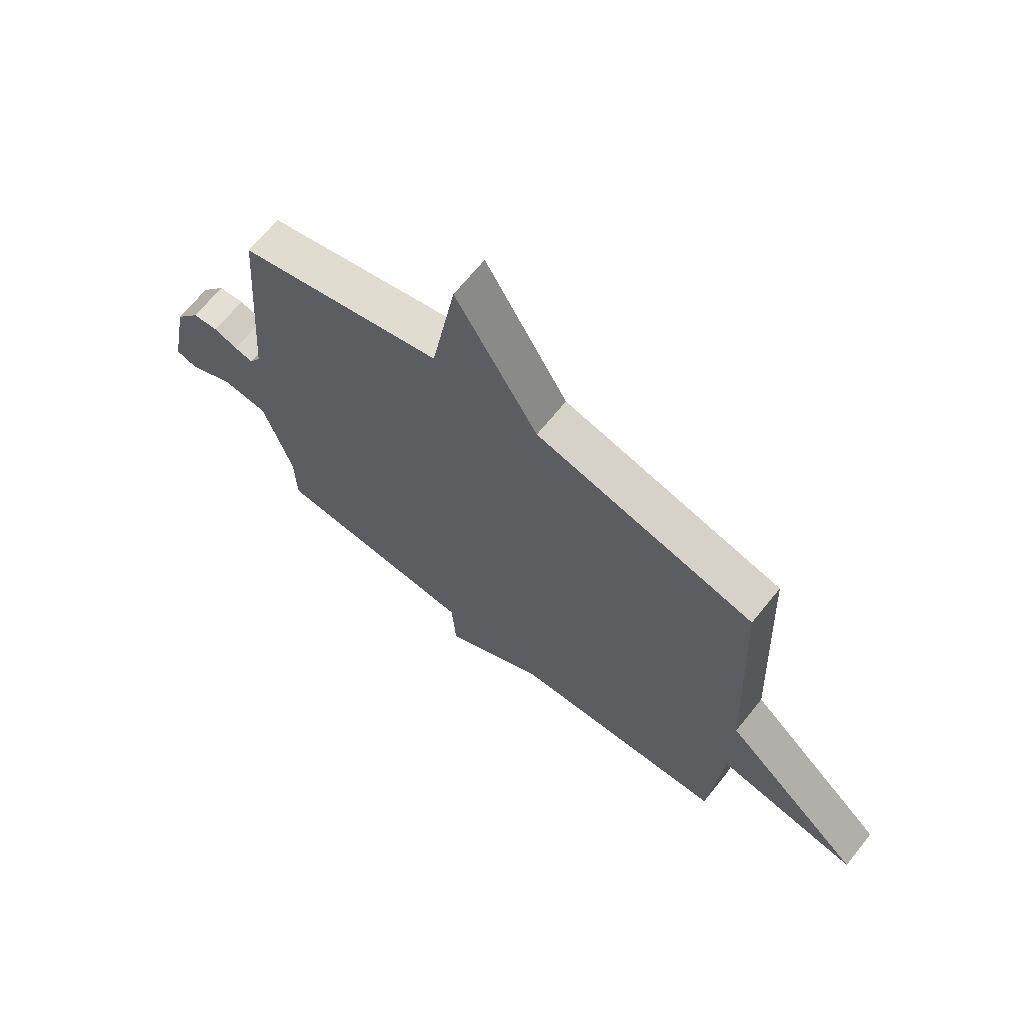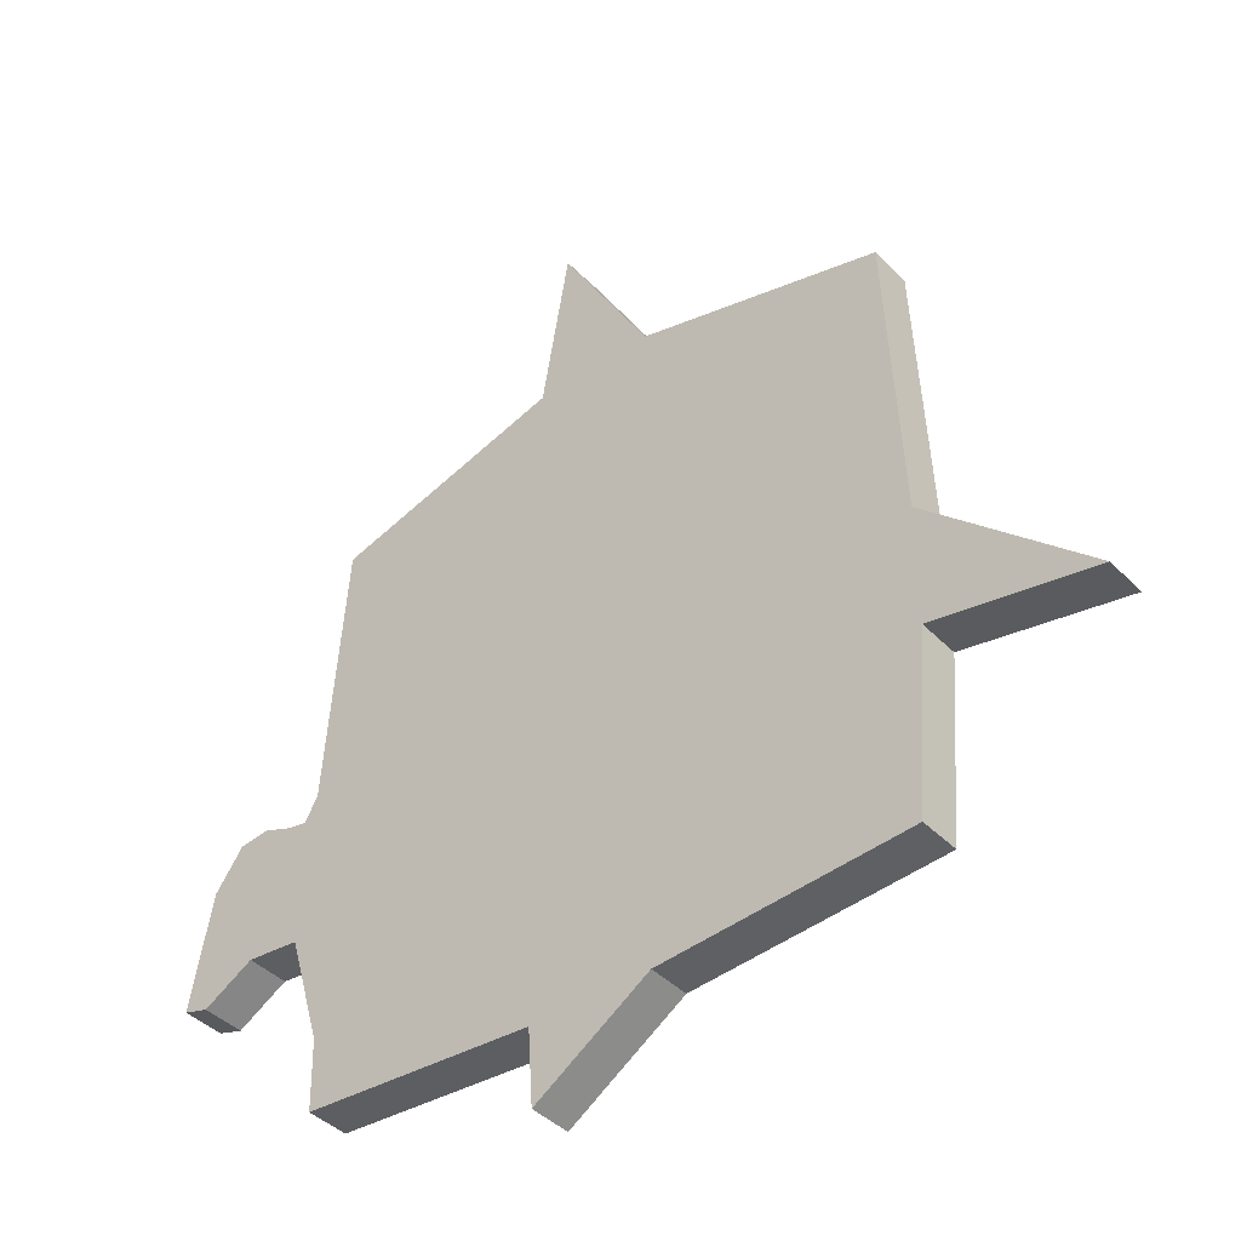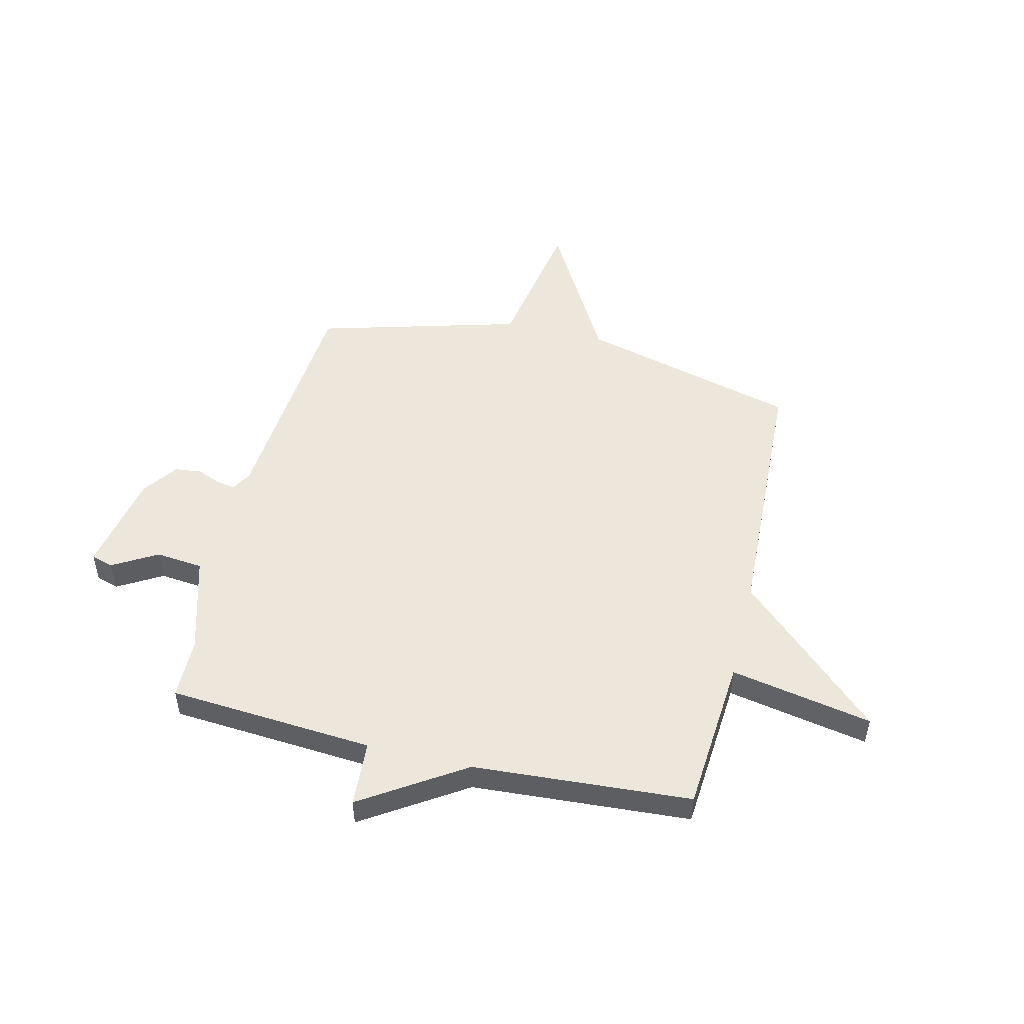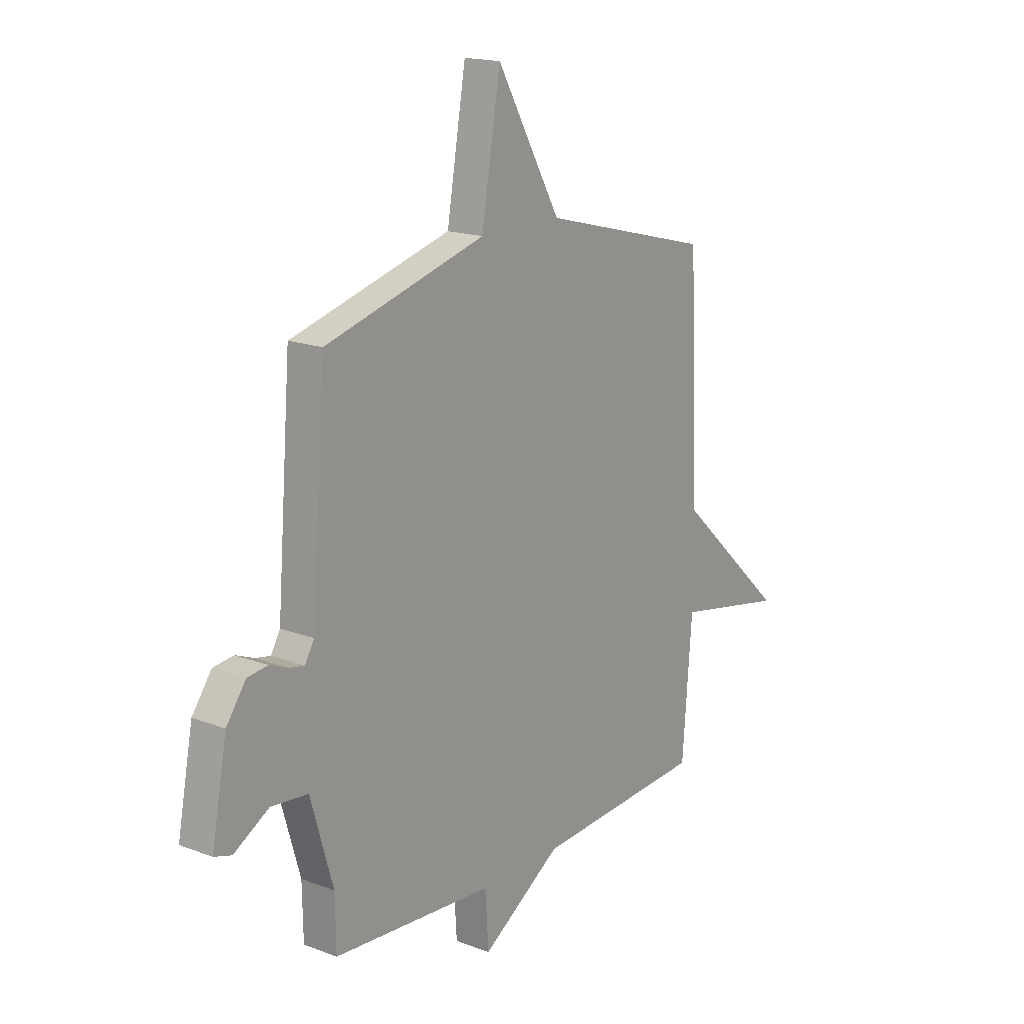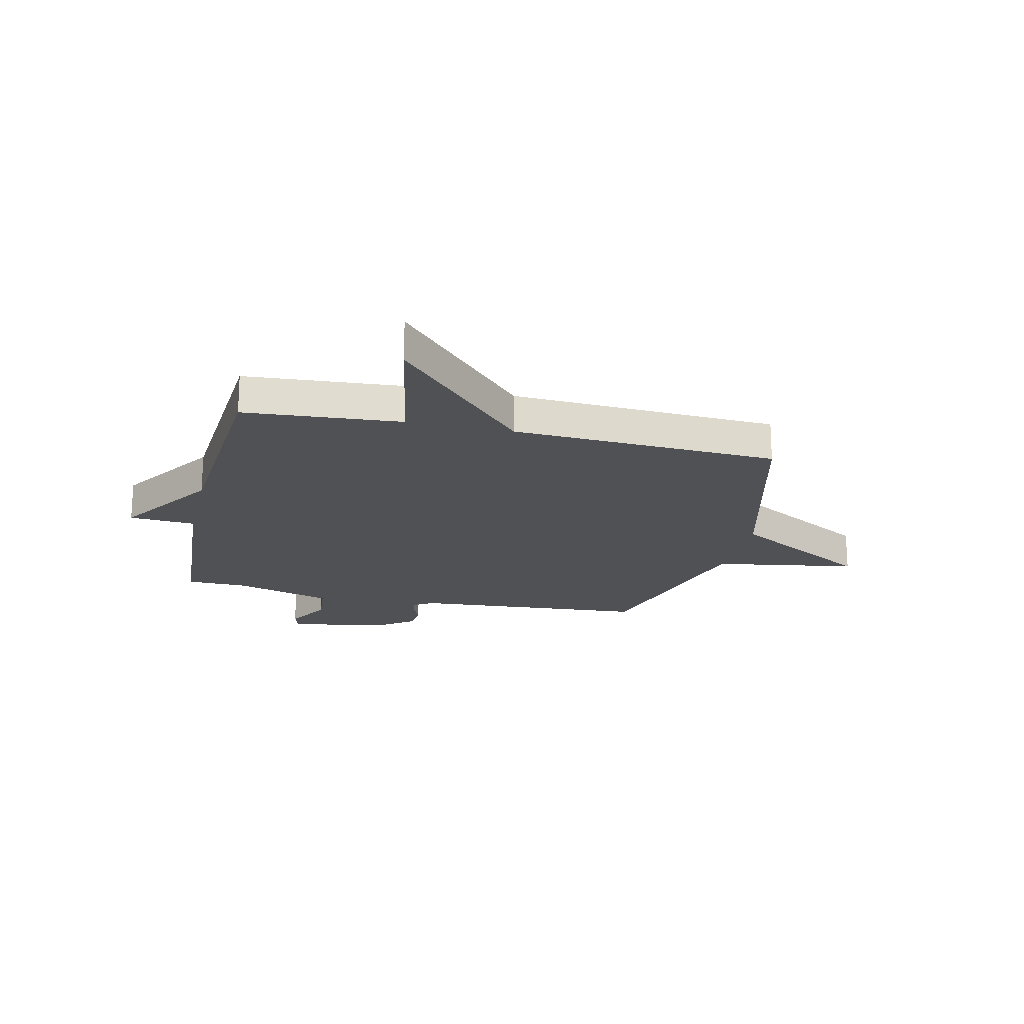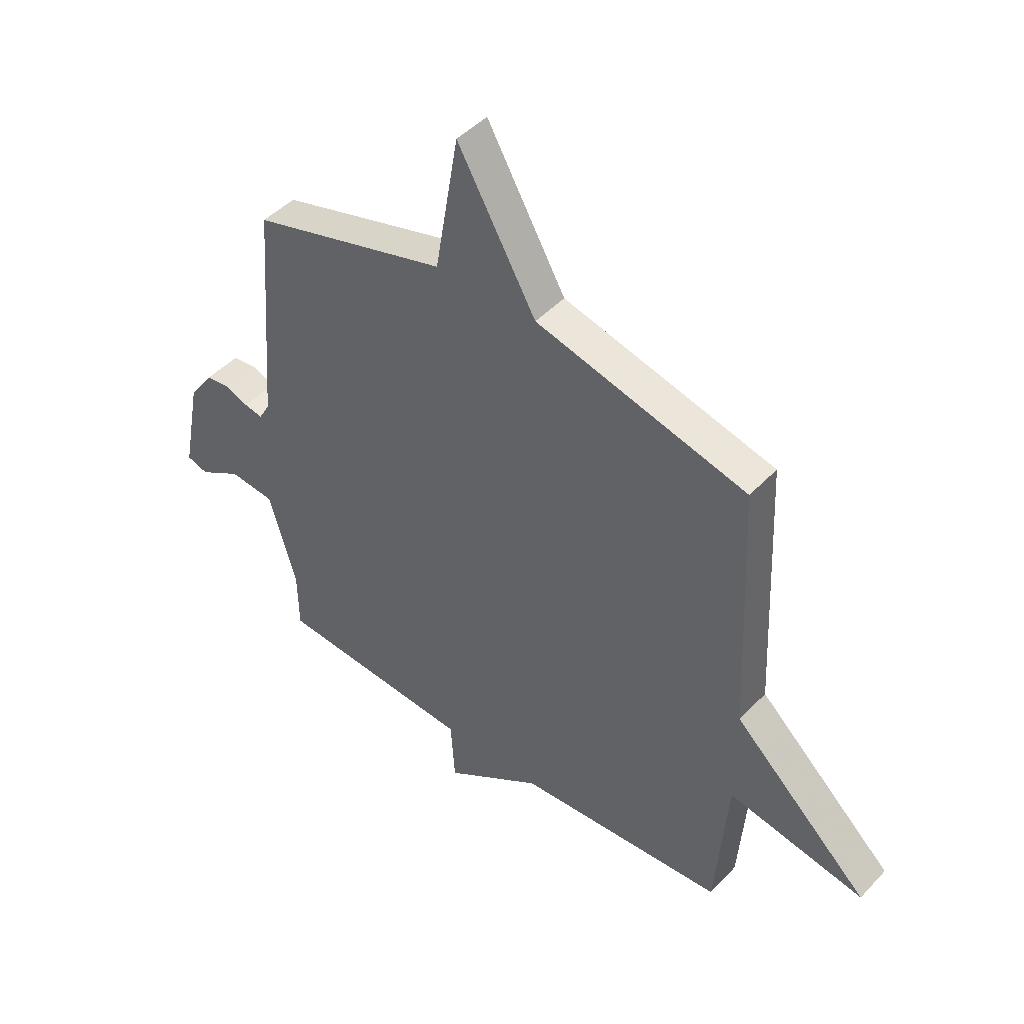
<metadata>
{"format":"obj","ext":"obj","renderer":"f3d","projection":"perspective","resolution":1024,"background":"white","views":[{"elev":68.0,"azim":-141.1,"up":"+Z"},{"elev":-41.3,"azim":-140.5,"up":"+Z"},{"elev":50.3,"azim":-166.4,"up":"+Y"},{"elev":17.1,"azim":127.2,"up":"+Z"},{"elev":-19.9,"azim":-103.1,"up":"+Y"},{"elev":45.7,"azim":-139.9,"up":"+Z"}]}
</metadata>
<code>
v -0.5 0.07 0.5
v -0.086 0.07 0.608
v 0.068 0.07 0.879
v 0.114 0.07 0.608
v 0.5 0.07 0.5
v 0.535 0.07 0.052
v 0.557 0.07 0.014
v 0.593 0.07 0.021
v 0.638 0.07 0.039
v 0.687 0.07 0.033
v 0.734 0.07 -0.032
v 0.771 0.07 -0.225
v 0.729 0.07 -0.238
v 0.645 0.07 -0.189
v 0.556 0.07 -0.198
v 0.502 0.07 -0.383
v 0.5 0.07 -0.5
v 0.112 0.07 -0.528
v 0.104 0.07 -0.653
v -0.088 0.07 -0.528
v -0.5 0.07 -0.5
v -0.523 0.07 -0.203
v -0.791 0.07 -0.254
v -0.523 0.07 -0.003
v -0.5 0 0.5
v -0.086 0 0.608
v 0.068 0 0.879
v 0.114 0 0.608
v 0.5 0 0.5
v 0.535 0 0.052
v 0.557 0 0.014
v 0.593 0 0.021
v 0.638 0 0.039
v 0.687 0 0.033
v 0.734 0 -0.032
v 0.771 0 -0.225
v 0.729 0 -0.238
v 0.645 0 -0.189
v 0.556 0 -0.198
v 0.502 0 -0.383
v 0.5 0 -0.5
v 0.112 0 -0.528
v 0.104 0 -0.653
v -0.088 0 -0.528
v -0.5 0 -0.5
v -0.523 0 -0.203
v -0.791 0 -0.254
v -0.523 0 -0.003
f 22 23 24
f 24 1 2
f 22 24 2
f 21 22 2
f 20 21 2
f 2 3 4
f 20 2 4
f 19 20 4
f 18 19 4
f 18 4 5
f 17 18 5
f 16 17 5
f 12 13 14
f 11 12 14
f 10 11 14
f 9 10 14
f 8 9 14
f 7 8 14 15
f 6 7 15 16
f 5 6 16
f 48 47 46
f 26 25 48
f 26 48 46
f 26 46 45
f 26 45 44
f 28 27 26
f 28 26 44
f 28 44 43
f 28 43 42
f 29 28 42
f 29 42 41
f 29 41 40
f 38 37 36
f 38 36 35
f 38 35 34
f 38 34 33
f 38 33 32
f 39 38 32 31
f 40 39 31 30
f 40 30 29
f 1 25 26 2
f 2 26 27 3
f 3 27 28 4
f 4 28 29 5
f 5 29 30 6
f 6 30 31 7
f 7 31 32 8
f 8 32 33 9
f 9 33 34 10
f 10 34 35 11
f 11 35 36 12
f 12 36 37 13
f 13 37 38 14
f 14 38 39 15
f 15 39 40 16
f 16 40 41 17
f 17 41 42 18
f 18 42 43 19
f 19 43 44 20
f 20 44 45 21
f 21 45 46 22
f 22 46 47 23
f 23 47 48 24
f 24 48 25 1

</code>
